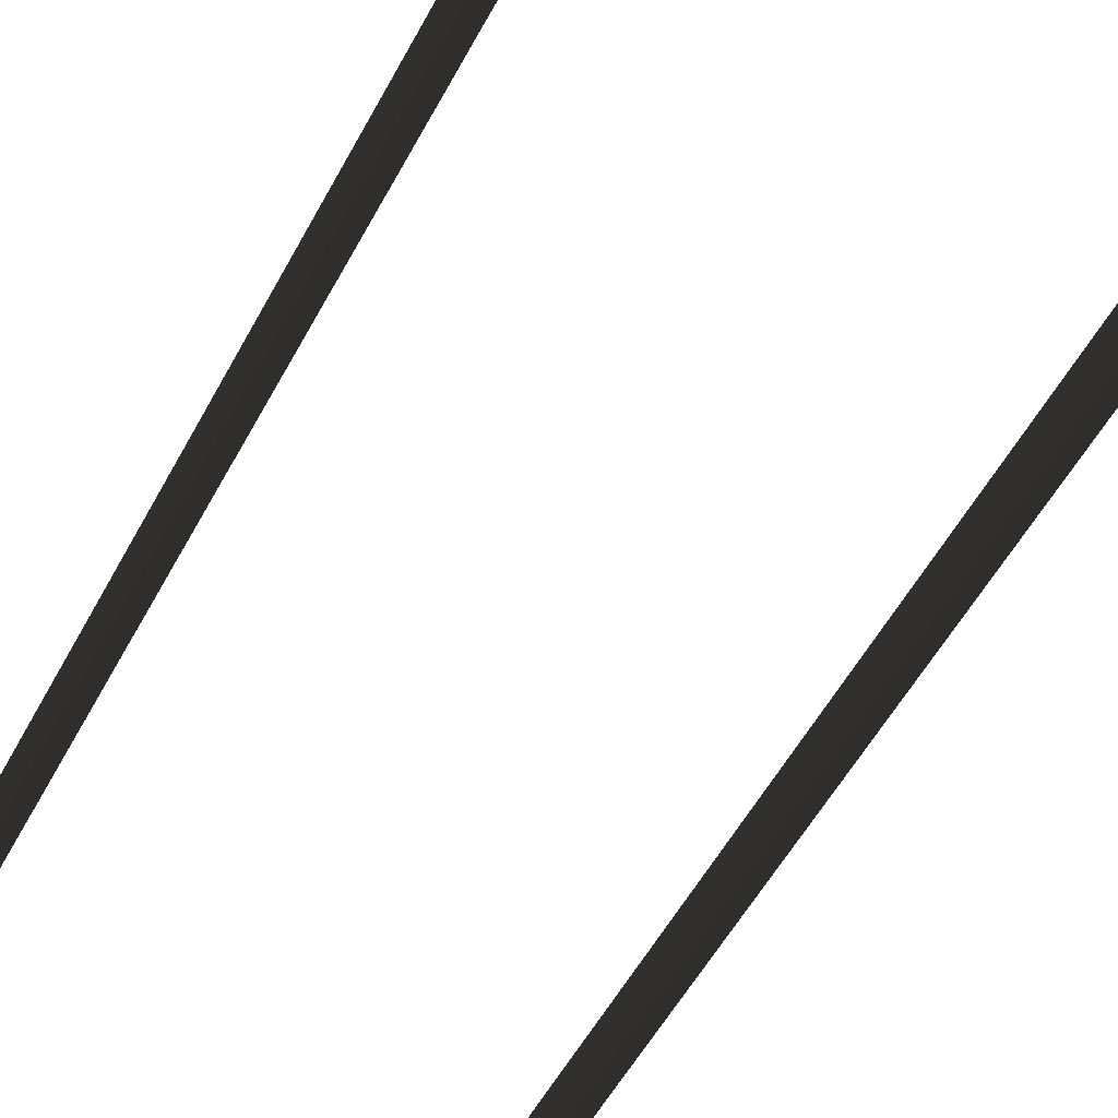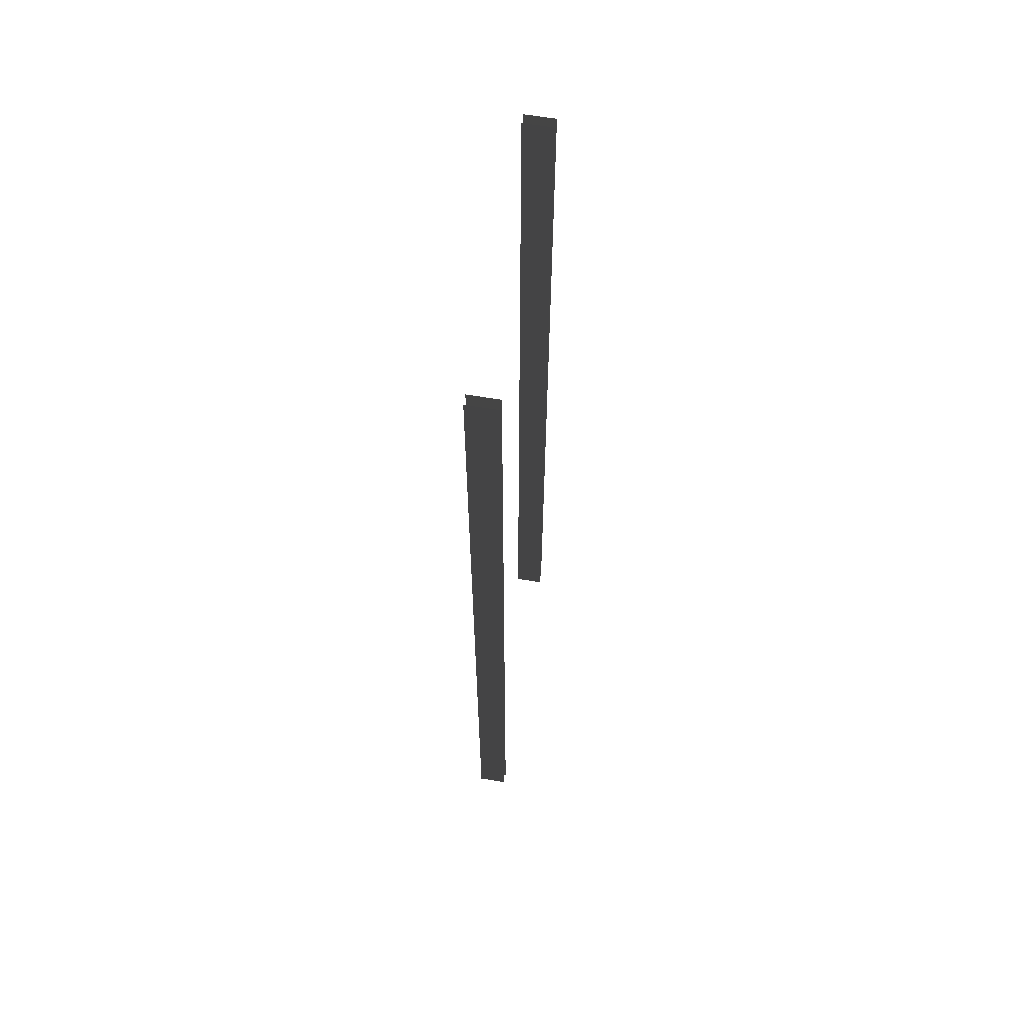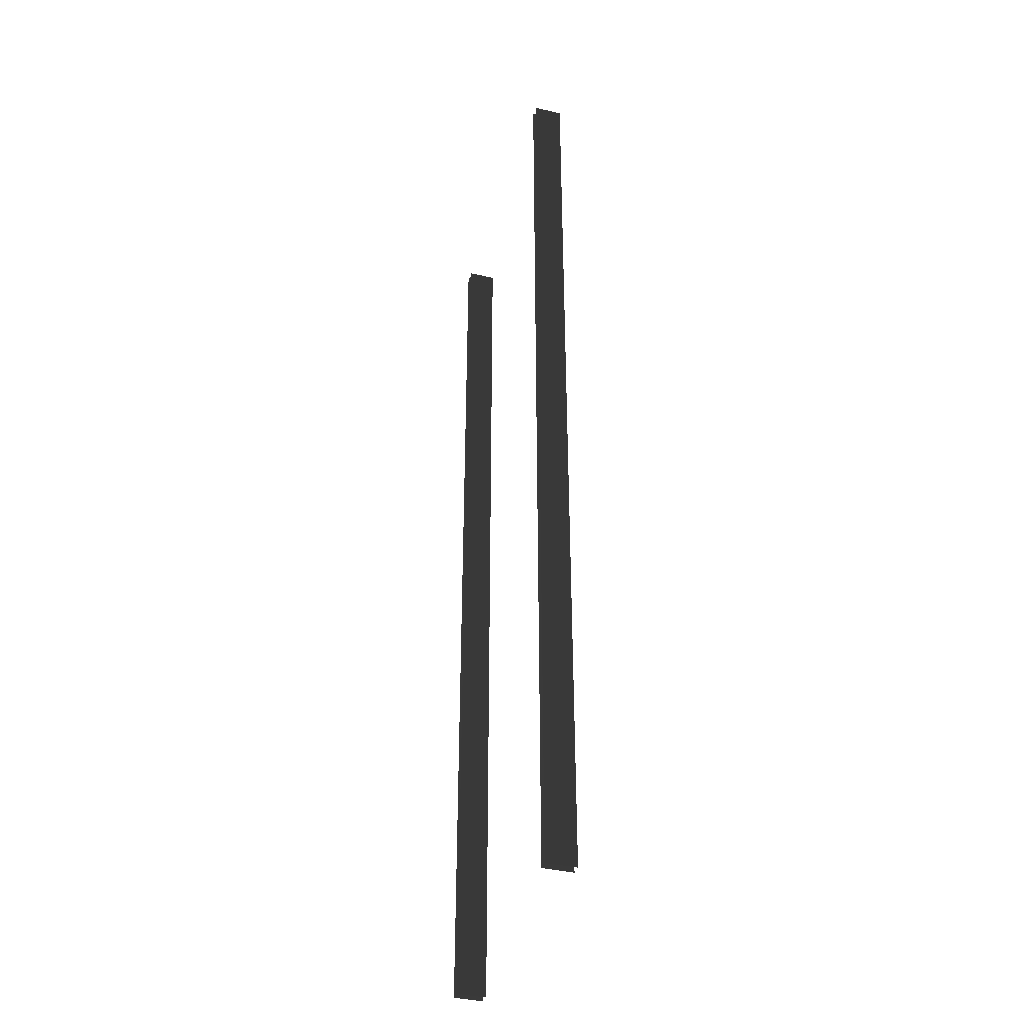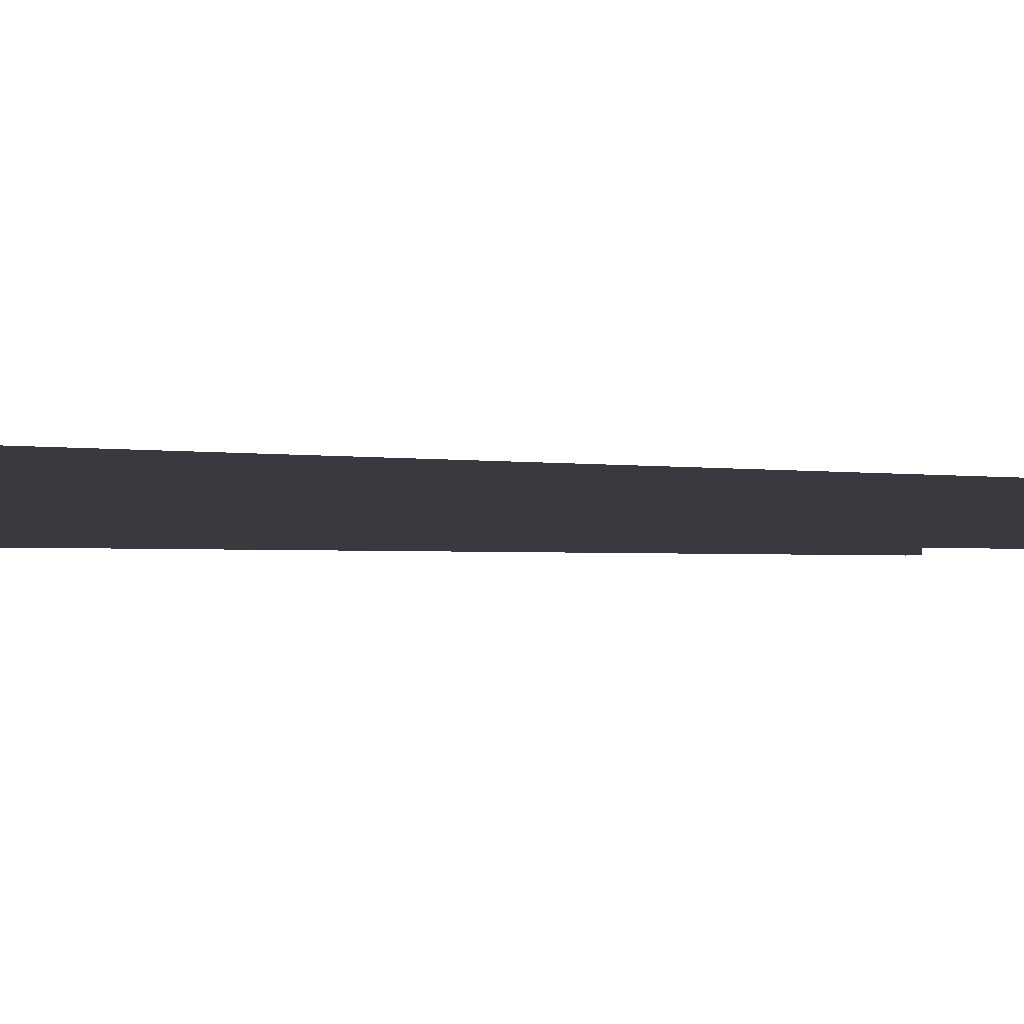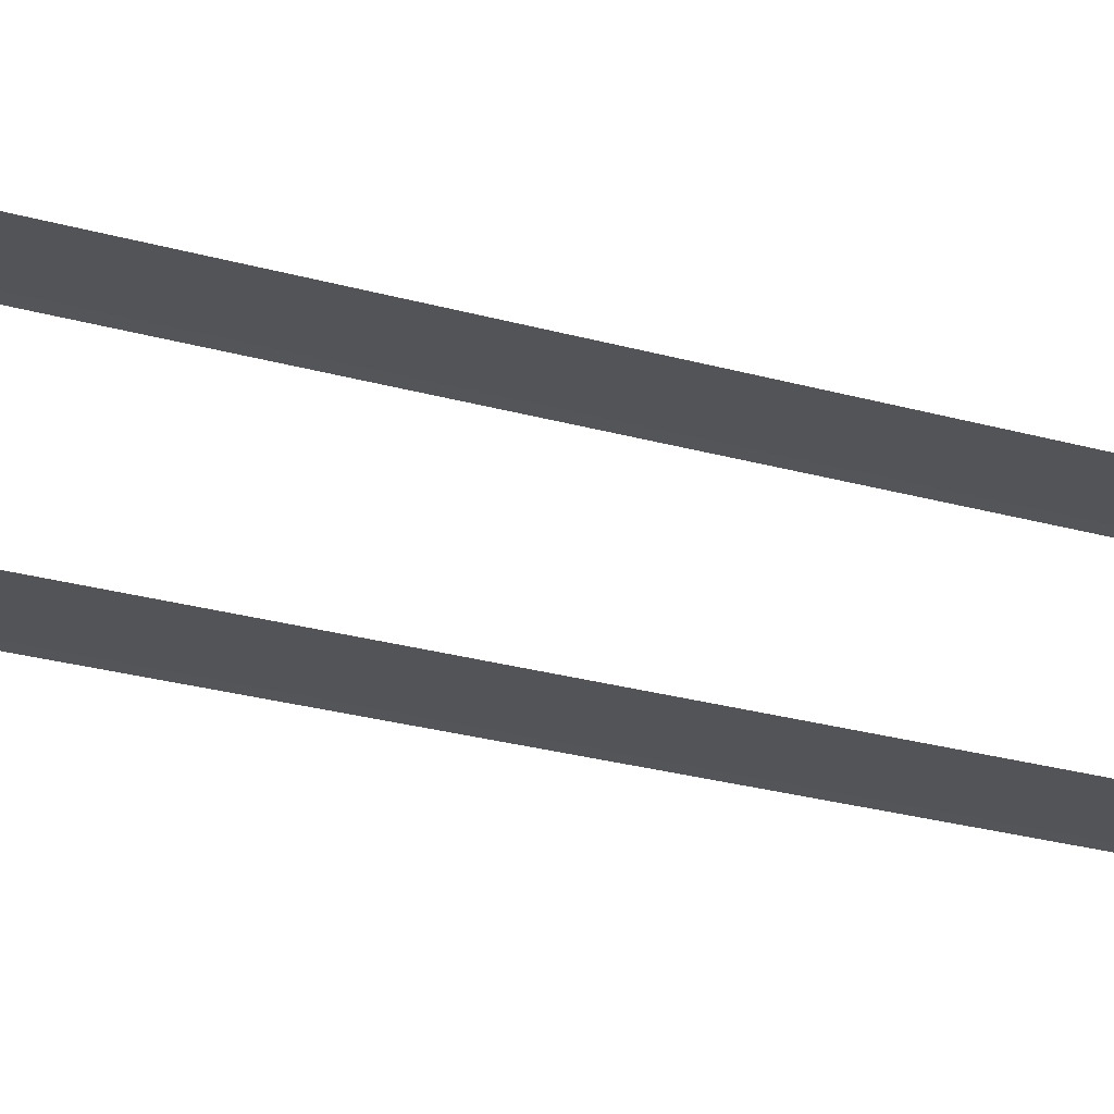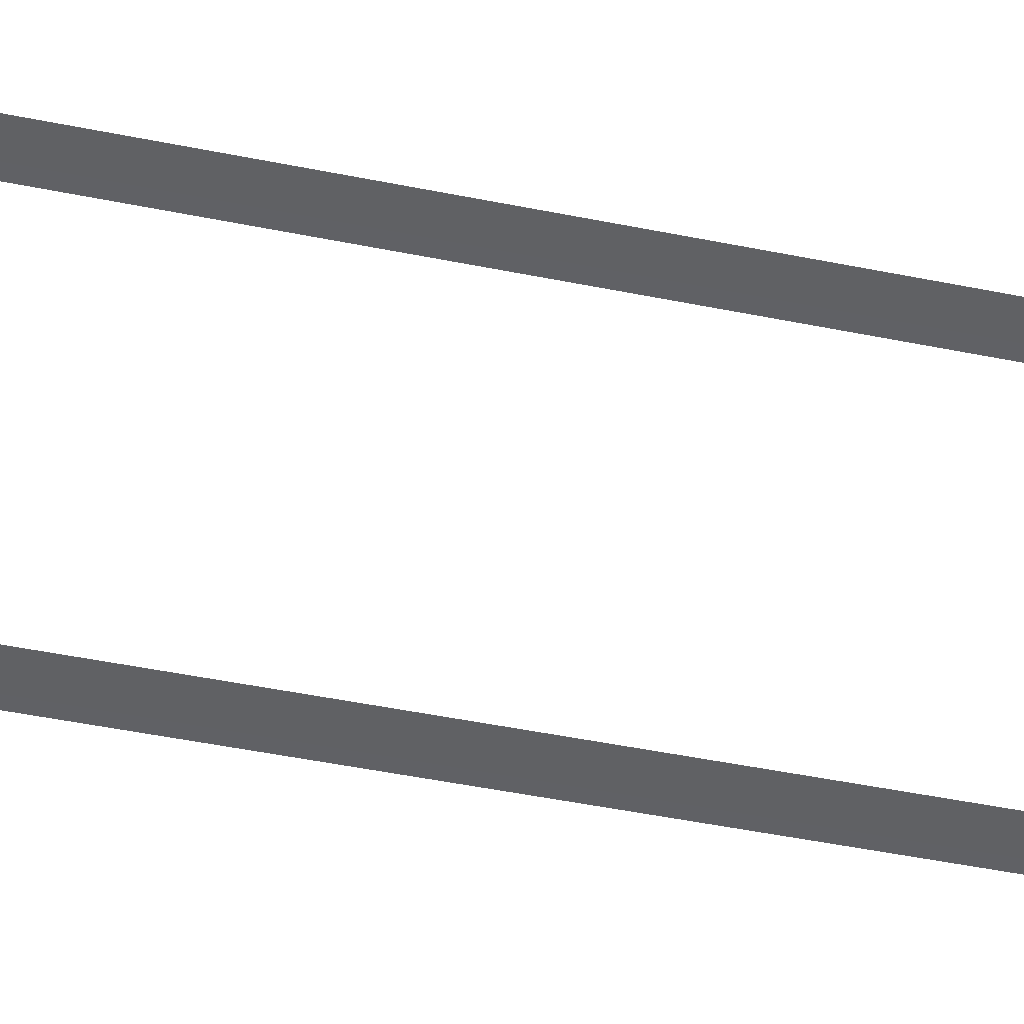
<metadata>
{"format":"obj","ext":"obj","renderer":"f3d","projection":"perspective","resolution":1024,"background":"white","views":[{"elev":-43.8,"azim":-24.2,"up":"+Z"},{"elev":64.2,"azim":-80.4,"up":"+Y"},{"elev":-38.0,"azim":-106.7,"up":"+Y"},{"elev":-0.9,"azim":39.8,"up":"+Z"},{"elev":-23.8,"azim":63.9,"up":"+Z"},{"elev":-47.8,"azim":77.1,"up":"+Z"}]}
</metadata>
<code>
v 4.828 0.01695 5.506
v 4.828 0.01695 6.556
v 4.828 -2.49 5.506
v 4.828 -2.49 6.556
v 5.167 0.01695 5.506
v 5.167 0.01695 6.556
v 5.167 2.49 5.506
v 5.167 2.49 6.556
v -4.828 0.01695 5.506
v -4.828 0.01695 6.556
v -4.828 2.49 5.506
v -4.828 2.49 6.556
v -5.167 0.01695 5.506
v -5.167 0.01695 6.556
v -5.167 -2.49 5.506
v -5.167 -2.49 6.556
v 4.828 17.33 5.506
v 4.828 17.33 6.556
v 4.828 14.86 5.506
v 4.828 14.86 6.556
v 4.828 14.86 5.506
v 4.828 14.86 6.556
v 4.828 12.38 5.506
v 4.828 12.38 6.556
v 4.828 12.38 5.506
v 4.828 12.38 6.556
v 4.828 9.91 5.506
v 4.828 9.91 6.556
v 4.828 9.91 5.506
v 4.828 9.91 6.556
v 4.828 7.437 5.506
v 4.828 7.437 6.556
v 4.828 7.437 5.506
v 4.828 7.437 6.556
v 4.828 4.964 5.506
v 4.828 4.964 6.556
v 4.828 4.964 5.506
v 4.828 4.964 6.556
v 4.828 2.49 5.506
v 4.828 2.49 6.556
v 4.828 2.49 5.506
v 4.828 2.49 6.556
v 4.828 0.01695 5.506
v 4.828 0.01695 6.556
v 4.828 -14.86 6.556
v 4.828 -17.33 6.556
v 4.828 -17.33 5.506
v 4.828 -14.86 5.506
v 4.828 -12.38 6.556
v 4.828 -14.86 6.556
v 4.828 -14.86 5.506
v 4.828 -12.38 5.506
v 4.828 -9.91 6.556
v 4.828 -12.38 6.556
v 4.828 -12.38 5.506
v 4.828 -9.91 5.506
v 4.828 -7.437 6.556
v 4.828 -9.91 6.556
v 4.828 -9.91 5.506
v 4.828 -7.437 5.506
v 4.828 -4.964 6.556
v 4.828 -7.437 6.556
v 4.828 -7.437 5.506
v 4.828 -4.964 5.506
v 4.828 -2.49 6.556
v 4.828 -4.964 6.556
v 4.828 -4.964 5.506
v 4.828 -2.49 5.506
v 5.167 -17.33 5.506
v 5.167 -17.33 6.556
v 5.167 -14.86 5.506
v 5.167 -14.86 6.556
v 5.167 -14.86 5.506
v 5.167 -14.86 6.556
v 5.167 -12.38 5.506
v 5.167 -12.38 6.556
v 5.167 -12.38 5.506
v 5.167 -12.38 6.556
v 5.167 -9.91 5.506
v 5.167 -9.91 6.556
v 5.167 -9.91 5.506
v 5.167 -9.91 6.556
v 5.167 -7.437 5.506
v 5.167 -7.437 6.556
v 5.167 -7.437 5.506
v 5.167 -7.437 6.556
v 5.167 -4.964 5.506
v 5.167 -4.964 6.556
v 5.167 -4.964 5.506
v 5.167 -4.964 6.556
v 5.167 -2.49 5.506
v 5.167 -2.49 6.556
v 5.167 -2.49 5.506
v 5.167 -2.49 6.556
v 5.167 0.01695 5.506
v 5.167 0.01695 6.556
v 5.167 14.86 6.556
v 5.167 17.33 6.556
v 5.167 17.33 5.506
v 5.167 14.86 5.506
v 5.167 12.38 6.556
v 5.167 14.86 6.556
v 5.167 14.86 5.506
v 5.167 12.38 5.506
v 5.167 9.91 6.556
v 5.167 12.38 6.556
v 5.167 12.38 5.506
v 5.167 9.91 5.506
v 5.167 7.437 6.556
v 5.167 9.91 6.556
v 5.167 9.91 5.506
v 5.167 7.437 5.506
v 5.167 4.964 6.556
v 5.167 7.437 6.556
v 5.167 7.437 5.506
v 5.167 4.964 5.506
v 5.167 2.49 6.556
v 5.167 4.964 6.556
v 5.167 4.964 5.506
v 5.167 2.49 5.506
v -4.828 -17.33 5.506
v -4.828 -17.33 6.556
v -4.828 -14.86 5.506
v -4.828 -14.86 6.556
v -4.828 -14.86 5.506
v -4.828 -14.86 6.556
v -4.828 -12.38 5.506
v -4.828 -12.38 6.556
v -4.828 -12.38 5.506
v -4.828 -12.38 6.556
v -4.828 -9.91 5.506
v -4.828 -9.91 6.556
v -4.828 -9.91 5.506
v -4.828 -9.91 6.556
v -4.828 -7.437 5.506
v -4.828 -7.437 6.556
v -4.828 -7.437 5.506
v -4.828 -7.437 6.556
v -4.828 -4.964 5.506
v -4.828 -4.964 6.556
v -4.828 -4.964 5.506
v -4.828 -4.964 6.556
v -4.828 -2.49 5.506
v -4.828 -2.49 6.556
v -4.828 -2.49 5.506
v -4.828 -2.49 6.556
v -4.828 0.01695 5.506
v -4.828 0.01695 6.556
v -4.828 14.86 6.556
v -4.828 17.33 6.556
v -4.828 17.33 5.506
v -4.828 14.86 5.506
v -4.828 12.38 6.556
v -4.828 14.86 6.556
v -4.828 14.86 5.506
v -4.828 12.38 5.506
v -4.828 9.91 6.556
v -4.828 12.38 6.556
v -4.828 12.38 5.506
v -4.828 9.91 5.506
v -4.828 7.437 6.556
v -4.828 9.91 6.556
v -4.828 9.91 5.506
v -4.828 7.437 5.506
v -4.828 4.964 6.556
v -4.828 7.437 6.556
v -4.828 7.437 5.506
v -4.828 4.964 5.506
v -4.828 2.49 6.556
v -4.828 4.964 6.556
v -4.828 4.964 5.506
v -4.828 2.49 5.506
v -5.167 17.33 5.506
v -5.167 17.33 6.556
v -5.167 14.86 5.506
v -5.167 14.86 6.556
v -5.167 14.86 5.506
v -5.167 14.86 6.556
v -5.167 12.38 5.506
v -5.167 12.38 6.556
v -5.167 12.38 5.506
v -5.167 12.38 6.556
v -5.167 9.91 5.506
v -5.167 9.91 6.556
v -5.167 9.91 5.506
v -5.167 9.91 6.556
v -5.167 7.437 5.506
v -5.167 7.437 6.556
v -5.167 7.437 5.506
v -5.167 7.437 6.556
v -5.167 4.964 5.506
v -5.167 4.964 6.556
v -5.167 4.964 5.506
v -5.167 4.964 6.556
v -5.167 2.49 5.506
v -5.167 2.49 6.556
v -5.167 2.49 5.506
v -5.167 2.49 6.556
v -5.167 0.01695 5.506
v -5.167 0.01695 6.556
v -5.167 -14.86 6.556
v -5.167 -17.33 6.556
v -5.167 -17.33 5.506
v -5.167 -14.86 5.506
v -5.167 -12.38 6.556
v -5.167 -14.86 6.556
v -5.167 -14.86 5.506
v -5.167 -12.38 5.506
v -5.167 -9.91 6.556
v -5.167 -12.38 6.556
v -5.167 -12.38 5.506
v -5.167 -9.91 5.506
v -5.167 -7.437 6.556
v -5.167 -9.91 6.556
v -5.167 -9.91 5.506
v -5.167 -7.437 5.506
v -5.167 -4.964 6.556
v -5.167 -7.437 6.556
v -5.167 -7.437 5.506
v -5.167 -4.964 5.506
v -5.167 -2.49 6.556
v -5.167 -4.964 6.556
v -5.167 -4.964 5.506
v -5.167 -2.49 5.506
g Bridge3_(1)_2003_133
f 1 3 2
f 4 2 3
f 5 7 6
f 8 6 7
f 9 11 10
f 12 10 11
f 13 15 14
f 16 14 15
f 17 19 18
f 20 18 19
f 21 23 22
f 24 22 23
f 25 27 26
f 28 26 27
f 29 31 30
f 32 30 31
f 33 35 34
f 36 34 35
f 37 39 38
f 40 38 39
f 41 43 42
f 44 42 43
f 45 47 46
f 47 45 48
f 49 51 50
f 51 49 52
f 53 55 54
f 55 53 56
f 57 59 58
f 59 57 60
f 61 63 62
f 63 61 64
f 65 67 66
f 67 65 68
f 69 71 70
f 72 70 71
f 73 75 74
f 76 74 75
f 77 79 78
f 80 78 79
f 81 83 82
f 84 82 83
f 85 87 86
f 88 86 87
f 89 91 90
f 92 90 91
f 93 95 94
f 96 94 95
f 97 99 98
f 99 97 100
f 101 103 102
f 103 101 104
f 105 107 106
f 107 105 108
f 109 111 110
f 111 109 112
f 113 115 114
f 115 113 116
f 117 119 118
f 119 117 120
f 121 123 122
f 124 122 123
f 125 127 126
f 128 126 127
f 129 131 130
f 132 130 131
f 133 135 134
f 136 134 135
f 137 139 138
f 140 138 139
f 141 143 142
f 144 142 143
f 145 147 146
f 148 146 147
f 149 151 150
f 151 149 152
f 153 155 154
f 155 153 156
f 157 159 158
f 159 157 160
f 161 163 162
f 163 161 164
f 165 167 166
f 167 165 168
f 169 171 170
f 171 169 172
f 173 175 174
f 176 174 175
f 177 179 178
f 180 178 179
f 181 183 182
f 184 182 183
f 185 187 186
f 188 186 187
f 189 191 190
f 192 190 191
f 193 195 194
f 196 194 195
f 197 199 198
f 200 198 199
f 201 203 202
f 203 201 204
f 205 207 206
f 207 205 208
f 209 211 210
f 211 209 212
f 213 215 214
f 215 213 216
f 217 219 218
f 219 217 220
f 221 223 222
f 223 221 224

</code>
